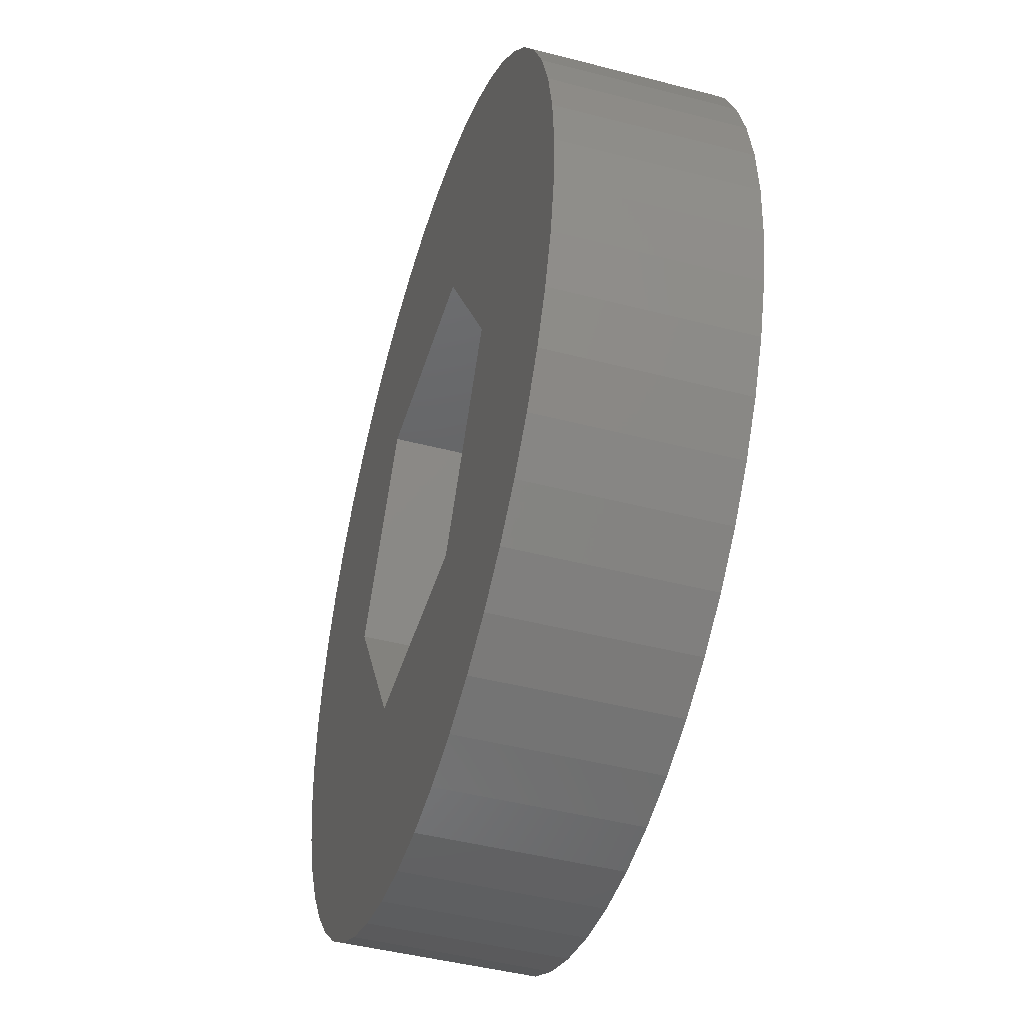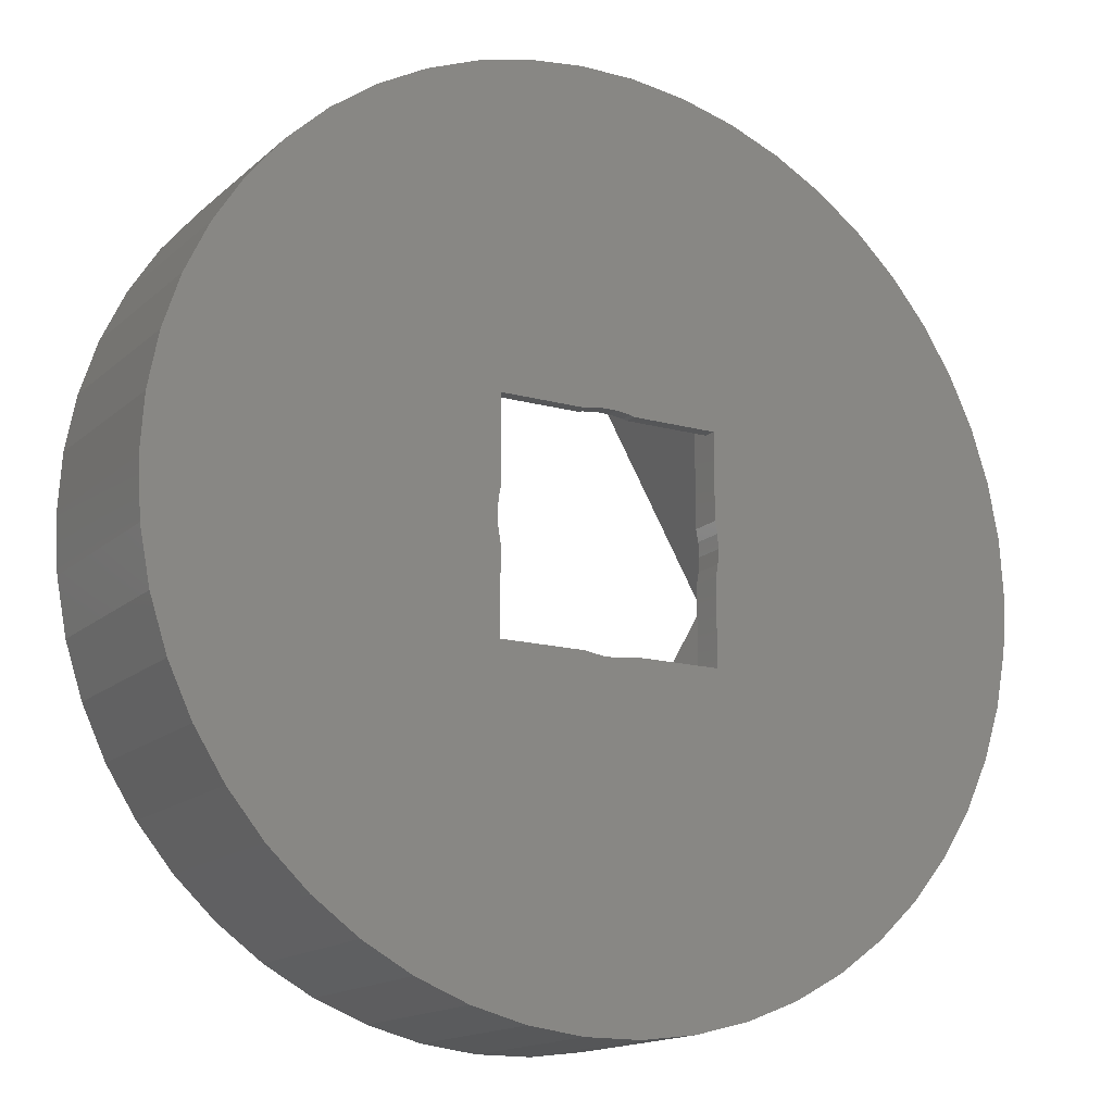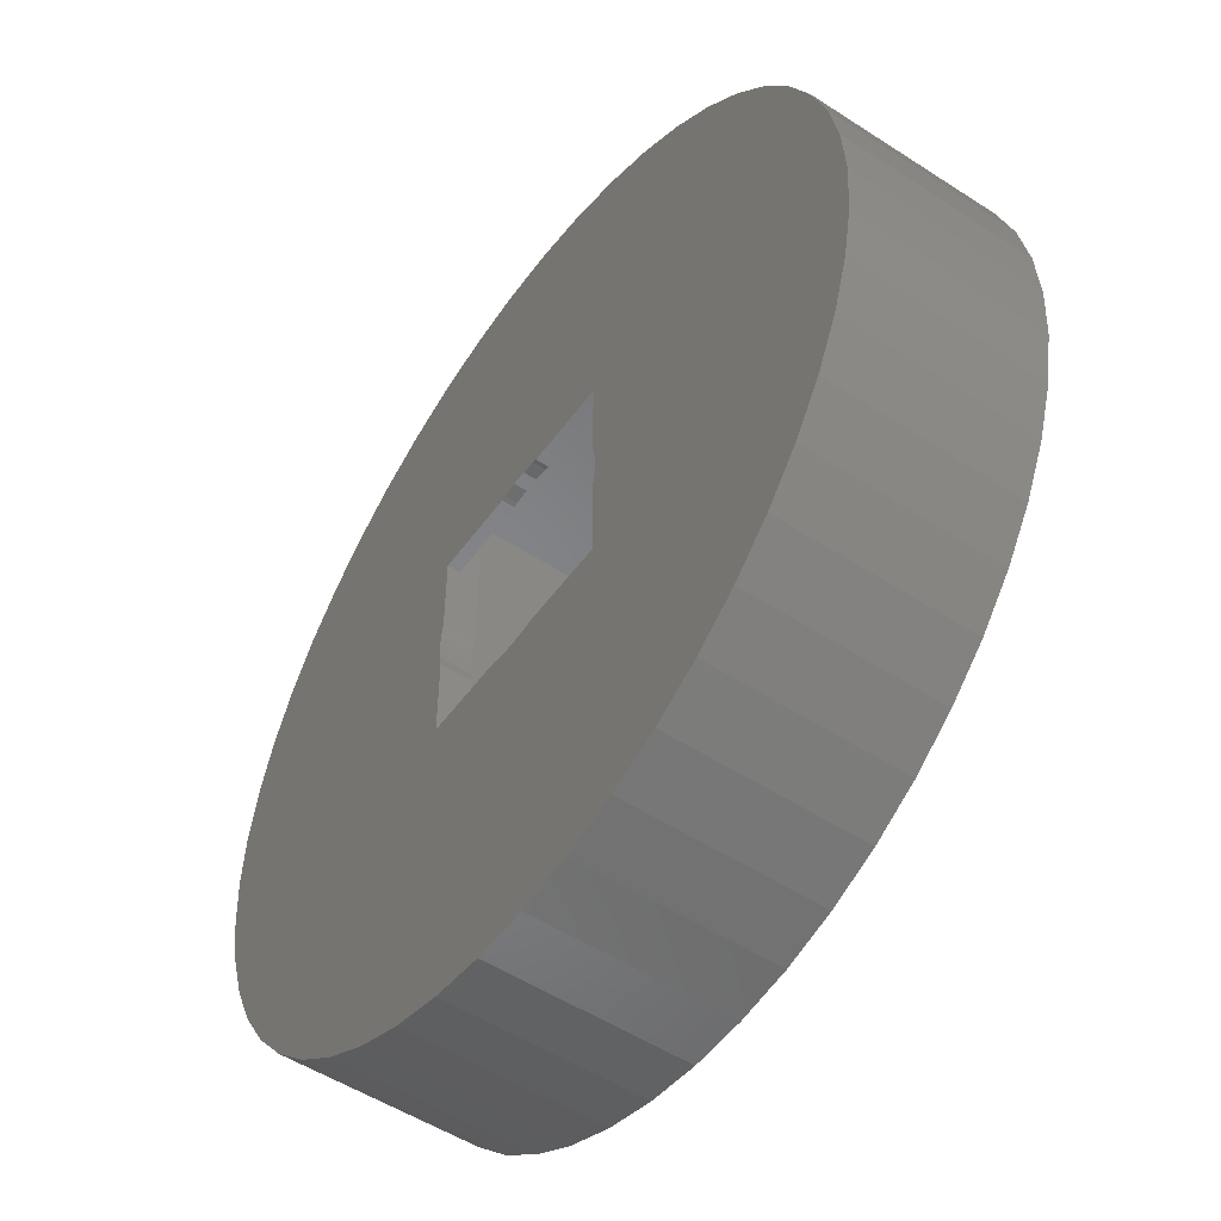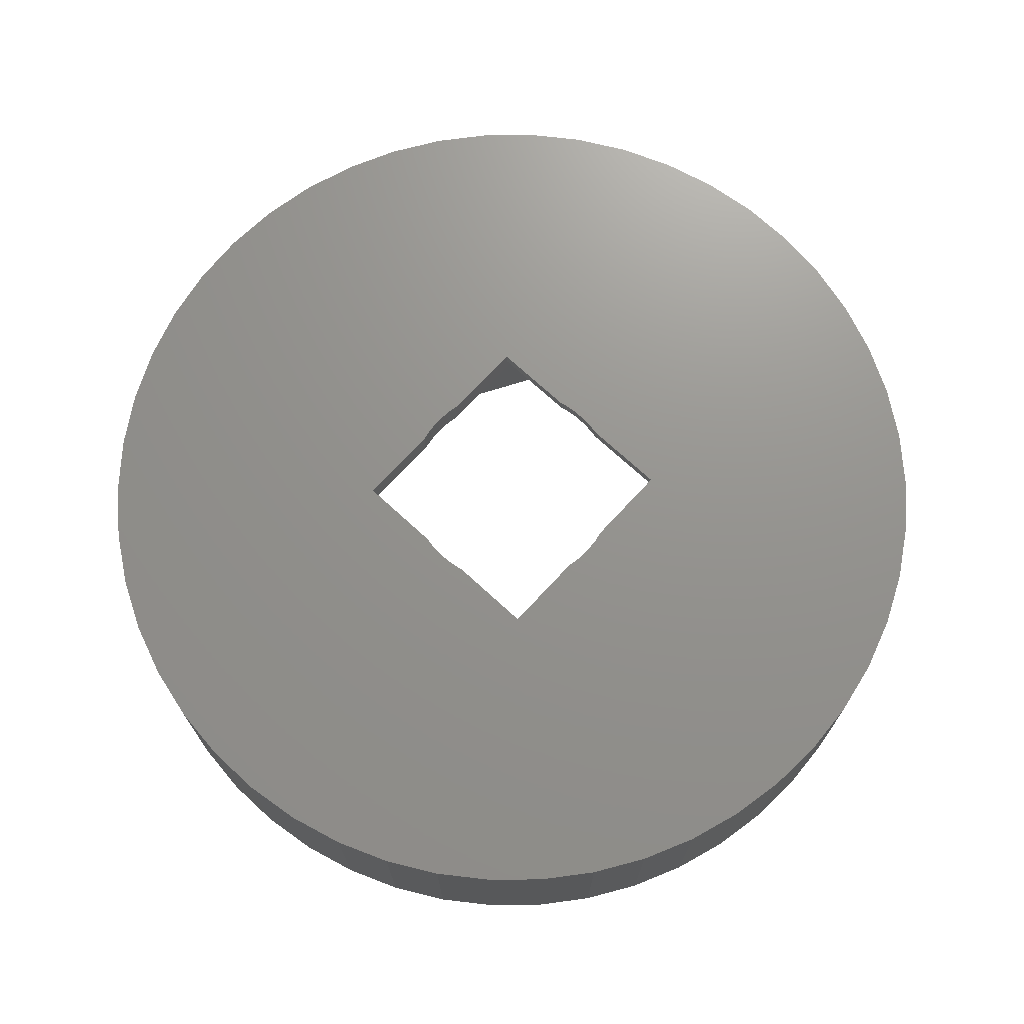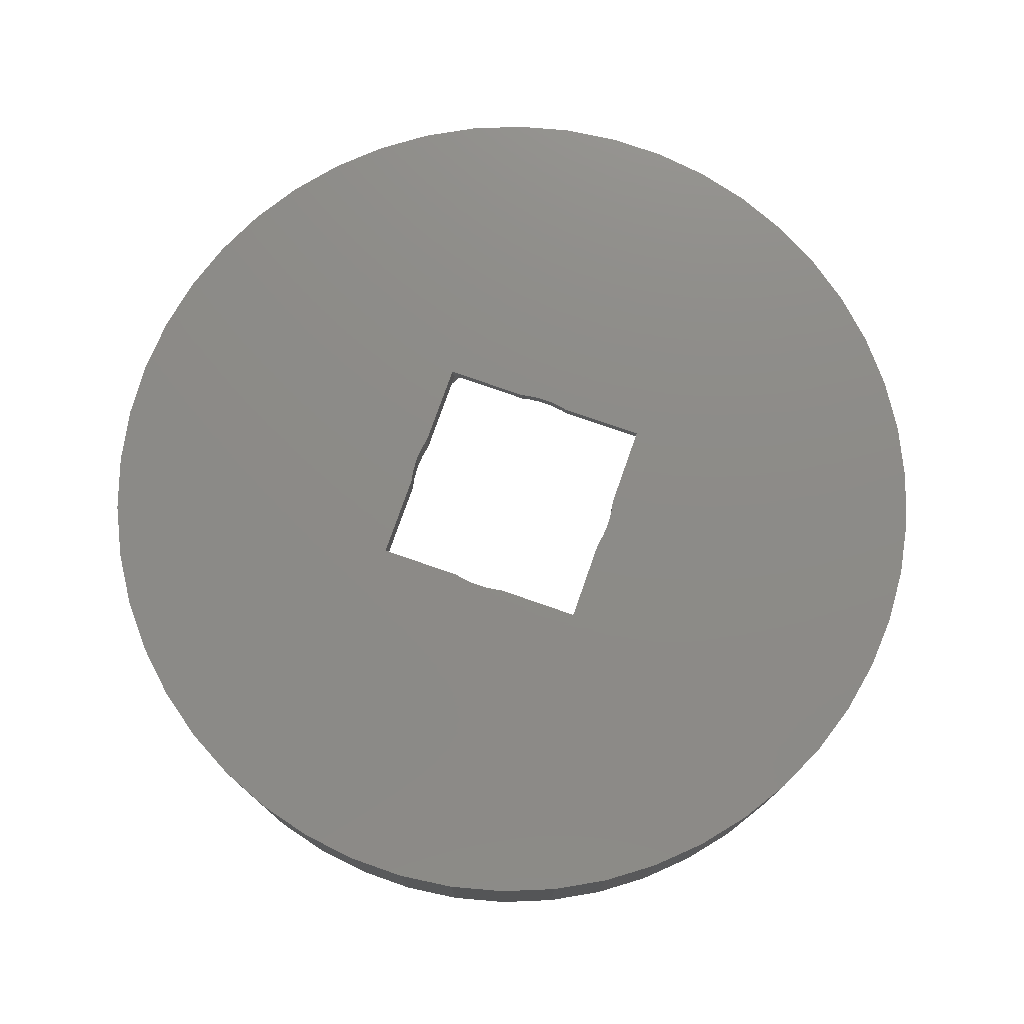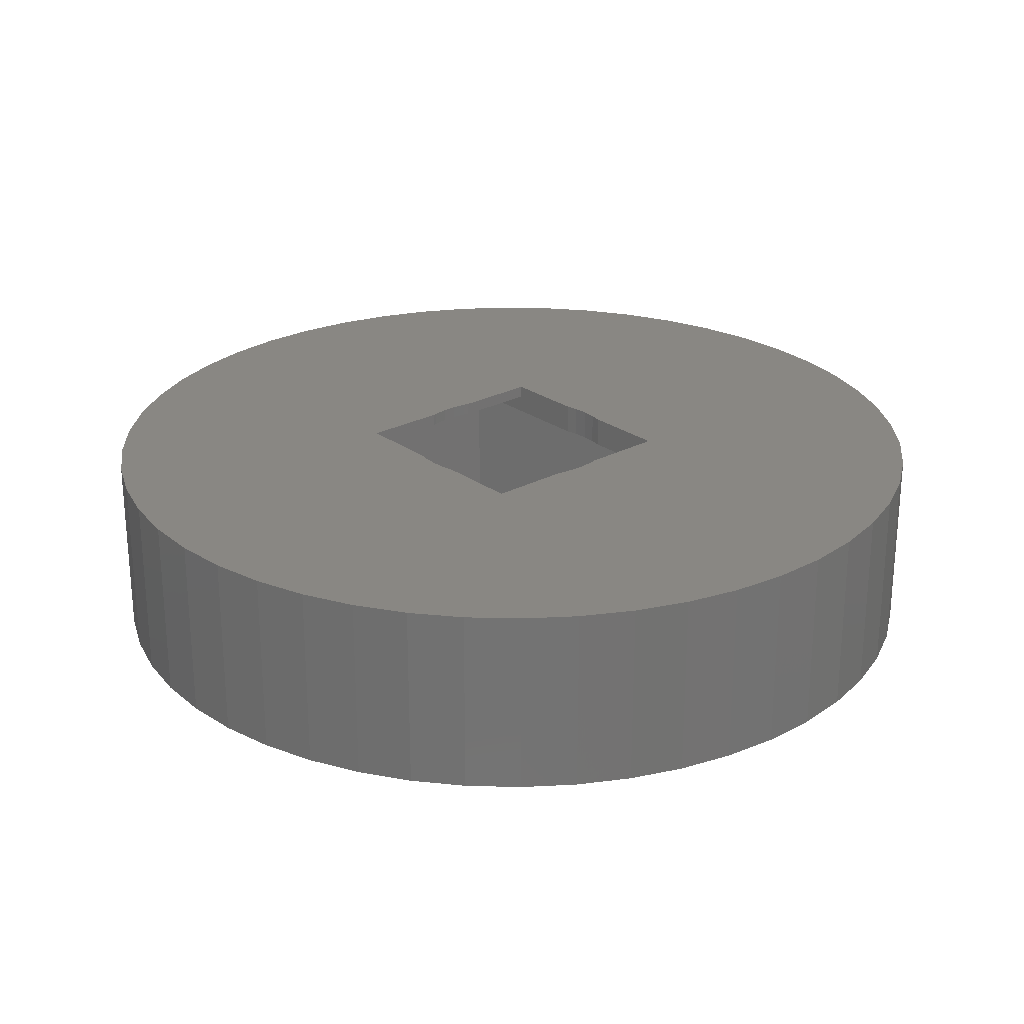
<metadata>
{"format":"stl","ext":"stl","renderer":"f3d","projection":"perspective","resolution":1024,"background":"white","views":[{"elev":-45.4,"azim":-106.7,"up":"+Y"},{"elev":-15.5,"azim":-30.2,"up":"+Y"},{"elev":-52.3,"azim":55.0,"up":"+Y"},{"elev":71.4,"azim":42.7,"up":"+Z"},{"elev":76.0,"azim":19.3,"up":"+Z"},{"elev":25.1,"azim":139.2,"up":"+Z"}]}
</metadata>
<code>
# stl→obj: 184 verts, 368 faces
v 6.134 3.372 1.5
v 5.663 4.114 -1.5
v 5.663 4.114 1.5
v 6.134 3.372 -1.5
v 2.98 6.334 -1.5
v 2.163 6.657 1.5
v 2.98 6.334 1.5
v 2.163 6.657 -1.5
v -2.163 6.657 -1.5
v -2.98 6.334 1.5
v -2.163 6.657 1.5
v -2.98 6.334 -1.5
v -6.508 2.577 -1.5
v -6.134 3.372 1.5
v -6.134 3.372 -1.5
v -6.508 2.577 1.5
v 6.945 -0.8773 1.5
v 7 0 -1.5
v 7 0 1.5
v 6.945 -0.8773 -1.5
v 6.945 0.8773 1.5
v 6.78 1.741 -1.5
v 6.78 1.741 1.5
v 6.945 0.8773 -1.5
v 5.103 4.792 -1.5
v 4.462 5.394 1.5
v 5.103 4.792 1.5
v 4.462 5.394 -1.5
v 0.4395 6.986 -1.5
v -0.4395 6.986 1.5
v 0.4395 6.986 1.5
v -0.4395 6.986 -1.5
v 3.751 5.91 -1.5
v 3.751 5.91 1.5
v -6.945 0.8773 -1.5
v -6.78 1.741 1.5
v -6.78 1.741 -1.5
v -6.945 0.8773 1.5
v -5.663 4.114 -1.5
v -5.103 4.792 1.5
v -5.103 4.792 -1.5
v -5.663 4.114 1.5
v -1.312 6.876 -1.5
v -1.312 6.876 1.5
v -4.462 5.394 -1.5
v -4.462 5.394 1.5
v 6.134 -3.372 1.5
v 6.508 -2.577 -1.5
v 6.508 -2.577 1.5
v 6.134 -3.372 -1.5
v -5.103 -4.792 -1.5
v -4.462 -5.394 1.5
v -5.103 -4.792 1.5
v -4.462 -5.394 -1.5
v -6.134 -3.372 -1.5
v -6.508 -2.577 1.5
v -6.508 -2.577 -1.5
v -6.134 -3.372 1.5
v 2.98 -6.334 -1.5
v 3.751 -5.91 1.5
v 2.98 -6.334 1.5
v 3.751 -5.91 -1.5
v 1.312 6.876 1.5
v 1.312 6.876 -1.5
v -7 0 -1.5
v -7 0 1.5
v -6.78 -1.741 1.5
v -1.75 -0.4133 1.5
v -1.786 -0.2256 1.5
v 1.8 0 1.5
v 1.786 0.2256 1.5
v 1.75 1.75 1.5
v 6.508 2.577 1.5
v 1.786 -0.2256 1.5
v 6.78 -1.741 1.5
v 1.75 -0.4133 1.5
v 1.75 -1.75 1.5
v 5.663 -4.114 1.5
v 5.103 -4.792 1.5
v 4.462 -5.394 1.5
v 1.75 0.4133 1.5
v 0.3373 1.768 1.5
v 0.4078 1.75 1.5
v 0.113 1.796 1.5
v -0.113 1.796 1.5
v -0.3373 1.768 1.5
v -0.4078 1.75 1.5
v -1.75 1.75 1.5
v -1.75 0.4133 1.5
v -1.786 0.2256 1.5
v 2.163 -6.657 1.5
v 1.312 -6.876 1.5
v 0.4078 -1.75 1.5
v 0.3373 -1.768 1.5
v 0.4395 -6.986 1.5
v 0.113 -1.796 1.5
v -0.113 -1.796 1.5
v -0.4395 -6.986 1.5
v -0.3373 -1.768 1.5
v -1.312 -6.876 1.5
v -0.4078 -1.75 1.5
v -1.75 -1.75 1.5
v -6.945 -0.8773 1.5
v -1.8 0 1.5
v -3.751 5.91 1.5
v -2.163 -6.657 1.5
v -2.98 -6.334 1.5
v -3.751 -5.91 1.5
v -5.663 -4.114 1.5
v -3.751 5.91 -1.5
v -0.4395 -6.986 -1.5
v 0.4395 -6.986 -1.5
v -6.78 -1.741 -1.5
v -5.663 -4.114 -1.5
v 1.312 -6.876 -1.5
v 6.508 2.577 -1.5
v 6.78 -1.741 -1.5
v -2.163 -6.657 -1.5
v -1.312 -6.876 -1.5
v -1.75 3.25 -1.5
v -1.75 2.965 -1.5
v -3.462 0 -1.5
v -1.75 -3.25 -1.5
v -1.75 -2.965 -1.5
v -6.945 -0.8773 -1.5
v 1.75 -3.25 -1.5
v 2.163 -6.657 -1.5
v -2.98 -6.334 -1.5
v -3.751 -5.91 -1.5
v 3.462 0 -1.5
v 1.75 -2.965 -1.5
v 5.663 -4.114 -1.5
v 5.103 -4.792 -1.5
v 1.75 2.965 -1.5
v 4.462 -5.394 -1.5
v 1.75 3.25 -1.5
v 1.731 -2.998 -1.5
v -1.731 -2.998 -1.5
v 1.731 2.998 -1.5
v -1.731 2.998 -1.5
v -1.75 -1.75 1.3
v -1.75 -0.4133 1
v -1.75 -2.965 1
v -1.75 -3.25 1.3
v -1.75 -3.25 1
v -1.75 1.75 1.3
v -1.75 3.25 1.3
v -1.75 2.965 1
v -1.75 3.25 1
v -1.75 0.4133 1
v 1.75 -3.25 1.3
v 0.4078 -1.75 1.3
v 1.75 -1.75 1.3
v 0.3373 -1.768 1.3
v 0.113 -1.796 1.3
v -0.113 -1.796 1.3
v -0.3373 -1.768 1.3
v -0.4078 -1.75 1.3
v 0.4078 1.75 1.3
v 1.75 3.25 1.3
v 1.75 1.75 1.3
v 0.3373 1.768 1.3
v 0.113 1.796 1.3
v -0.113 1.796 1.3
v -0.3373 1.768 1.3
v -0.4078 1.75 1.3
v 1.75 2.965 1
v 1.75 3.25 1
v 1.75 0.4133 1
v 1.75 -0.4133 1
v 1.75 -2.965 1
v 1.75 -3.25 1
v 1.731 -2.998 1
v -1.731 -2.998 1
v -3.462 0 1
v -1.786 -0.2256 1
v -1.8 0 1
v -1.786 0.2256 1
v 1.731 2.998 1
v -1.731 2.998 1
v 3.462 0 1
v 1.786 -0.2256 1
v 1.8 0 1
v 1.786 0.2256 1
f 1 2 3
f 2 1 4
f 5 6 7
f 6 5 8
f 9 10 11
f 10 9 12
f 13 14 15
f 14 13 16
f 17 18 19
f 18 17 20
f 21 22 23
f 22 21 24
f 25 26 27
f 26 25 28
f 29 30 31
f 30 29 32
f 33 7 34
f 7 33 5
f 35 36 37
f 36 35 38
f 39 40 41
f 40 39 42
f 43 11 44
f 11 43 9
f 45 40 46
f 40 45 41
f 47 48 49
f 48 47 50
f 51 52 53
f 52 51 54
f 55 56 57
f 56 55 58
f 59 60 61
f 60 59 62
f 3 25 27
f 25 3 2
f 8 63 6
f 63 8 64
f 64 31 63
f 31 64 29
f 28 34 26
f 34 28 33
f 65 38 35
f 38 65 66
f 67 68 69
f 70 19 21
f 71 21 23
f 19 70 17
f 72 23 73
f 74 17 70
f 72 73 1
f 17 74 75
f 72 1 3
f 76 75 74
f 72 3 27
f 77 75 76
f 72 27 26
f 75 77 49
f 72 26 34
f 49 77 47
f 72 34 7
f 47 77 78
f 72 7 6
f 79 77 80
f 80 77 60
f 21 71 70
f 23 72 81
f 63 72 6
f 82 63 31
f 63 83 72
f 63 82 83
f 31 84 82
f 31 85 84
f 30 85 31
f 85 30 86
f 44 86 30
f 86 44 87
f 44 88 87
f 36 89 88
f 89 36 90
f 10 88 11
f 11 88 44
f 60 77 61
f 78 77 79
f 61 77 91
f 77 92 91
f 93 92 77
f 94 92 93
f 92 94 95
f 96 95 94
f 97 95 96
f 98 97 99
f 100 99 101
f 97 98 95
f 99 100 98
f 102 100 101
f 103 69 104
f 105 88 10
f 102 106 100
f 46 88 105
f 40 88 46
f 102 107 106
f 42 88 40
f 102 108 107
f 14 88 42
f 102 52 108
f 16 88 14
f 102 53 52
f 36 88 16
f 102 109 53
f 38 90 36
f 102 58 109
f 90 38 104
f 102 56 58
f 66 104 38
f 102 67 56
f 103 104 66
f 68 67 102
f 69 103 67
f 23 81 71
f 37 16 13
f 16 37 36
f 15 42 39
f 42 15 14
f 32 44 30
f 44 32 43
f 110 46 105
f 46 110 45
f 12 105 10
f 105 12 110
f 19 24 21
f 24 19 18
f 111 95 98
f 95 111 112
f 57 67 113
f 67 57 56
f 114 58 55
f 58 114 109
f 112 92 95
f 92 112 115
f 73 4 1
f 4 73 116
f 23 116 73
f 116 23 22
f 75 20 17
f 20 75 117
f 118 100 106
f 100 118 119
f 39 120 121
f 120 12 9
f 15 121 122
f 120 110 12
f 114 123 51
f 123 114 124
f 120 45 110
f 55 124 114
f 120 41 45
f 124 55 122
f 120 39 41
f 57 122 55
f 121 15 39
f 113 122 57
f 122 13 15
f 125 122 113
f 122 37 13
f 65 122 125
f 122 35 37
f 122 65 35
f 115 126 127
f 112 126 115
f 111 126 112
f 123 111 119
f 111 123 126
f 118 123 119
f 128 123 118
f 129 123 128
f 54 123 129
f 51 123 54
f 130 18 20
f 130 20 117
f 18 130 24
f 130 117 48
f 24 130 22
f 130 48 50
f 22 130 116
f 131 50 132
f 116 130 4
f 126 132 133
f 134 4 130
f 126 133 135
f 4 134 2
f 126 135 62
f 136 2 134
f 2 136 25
f 126 62 59
f 126 59 127
f 132 126 131
f 50 131 130
f 25 136 28
f 33 136 5
f 28 136 33
f 5 136 8
f 136 64 8
f 136 29 64
f 136 32 29
f 120 32 136
f 32 120 43
f 43 120 9
f 126 137 131
f 126 138 137
f 123 138 126
f 138 123 124
f 139 136 134
f 140 136 139
f 140 120 136
f 120 140 121
f 51 109 114
f 109 51 53
f 127 61 91
f 61 127 59
f 115 91 92
f 91 115 127
f 135 79 80
f 79 135 133
f 49 117 75
f 117 49 48
f 78 50 47
f 50 78 132
f 79 132 78
f 132 79 133
f 119 98 100
f 98 119 111
f 129 107 108
f 107 129 128
f 113 103 125
f 103 113 67
f 125 66 65
f 66 125 103
f 62 80 60
f 80 62 135
f 54 108 52
f 108 54 129
f 128 106 107
f 106 128 118
f 141 68 102
f 68 141 142
f 141 143 142
f 144 143 141
f 143 144 145
f 88 89 146
f 147 148 149
f 146 148 147
f 150 146 89
f 146 150 148
f 151 152 153
f 151 154 152
f 151 155 154
f 151 156 155
f 144 156 151
f 156 144 157
f 157 144 158
f 158 144 141
f 159 160 161
f 162 160 159
f 163 160 162
f 164 160 163
f 147 164 165
f 147 165 166
f 147 166 146
f 164 147 160
f 167 160 168
f 167 161 160
f 169 161 167
f 81 161 169
f 161 81 72
f 170 153 76
f 171 153 170
f 151 171 172
f 171 151 153
f 76 153 77
f 149 160 147
f 160 149 168
f 173 172 171
f 174 172 173
f 174 145 172
f 145 174 143
f 175 142 143
f 142 175 176
f 176 175 177
f 175 150 178
f 175 178 177
f 150 175 148
f 168 179 167
f 168 180 179
f 149 180 168
f 180 149 148
f 181 182 183
f 170 181 171
f 181 170 182
f 184 181 183
f 169 181 184
f 181 169 167
f 172 144 151
f 144 172 145
f 159 72 83
f 72 159 161
f 146 87 88
f 87 146 166
f 158 102 101
f 102 158 141
f 153 93 77
f 93 153 152
f 137 174 173
f 174 137 138
f 131 181 130
f 131 171 181
f 137 171 131
f 171 137 173
f 134 179 139
f 134 167 179
f 130 167 134
f 167 130 181
f 143 122 175
f 143 124 122
f 174 124 143
f 124 174 138
f 148 140 180
f 148 121 140
f 175 121 148
f 121 175 122
f 140 179 180
f 179 140 139
f 183 71 184
f 71 183 70
f 104 178 90
f 178 104 177
f 164 84 85
f 84 164 163
f 155 97 96
f 97 155 156
f 184 81 169
f 81 184 71
f 162 83 82
f 83 162 159
f 166 86 87
f 86 166 165
f 154 96 94
f 96 154 155
f 163 82 84
f 82 163 162
f 90 150 89
f 150 90 178
f 165 85 86
f 85 165 164
f 182 70 183
f 70 182 74
f 170 74 182
f 74 170 76
f 157 101 99
f 101 157 158
f 152 94 93
f 94 152 154
f 156 99 97
f 99 156 157
f 68 176 69
f 176 68 142
f 69 177 104
f 177 69 176

</code>
